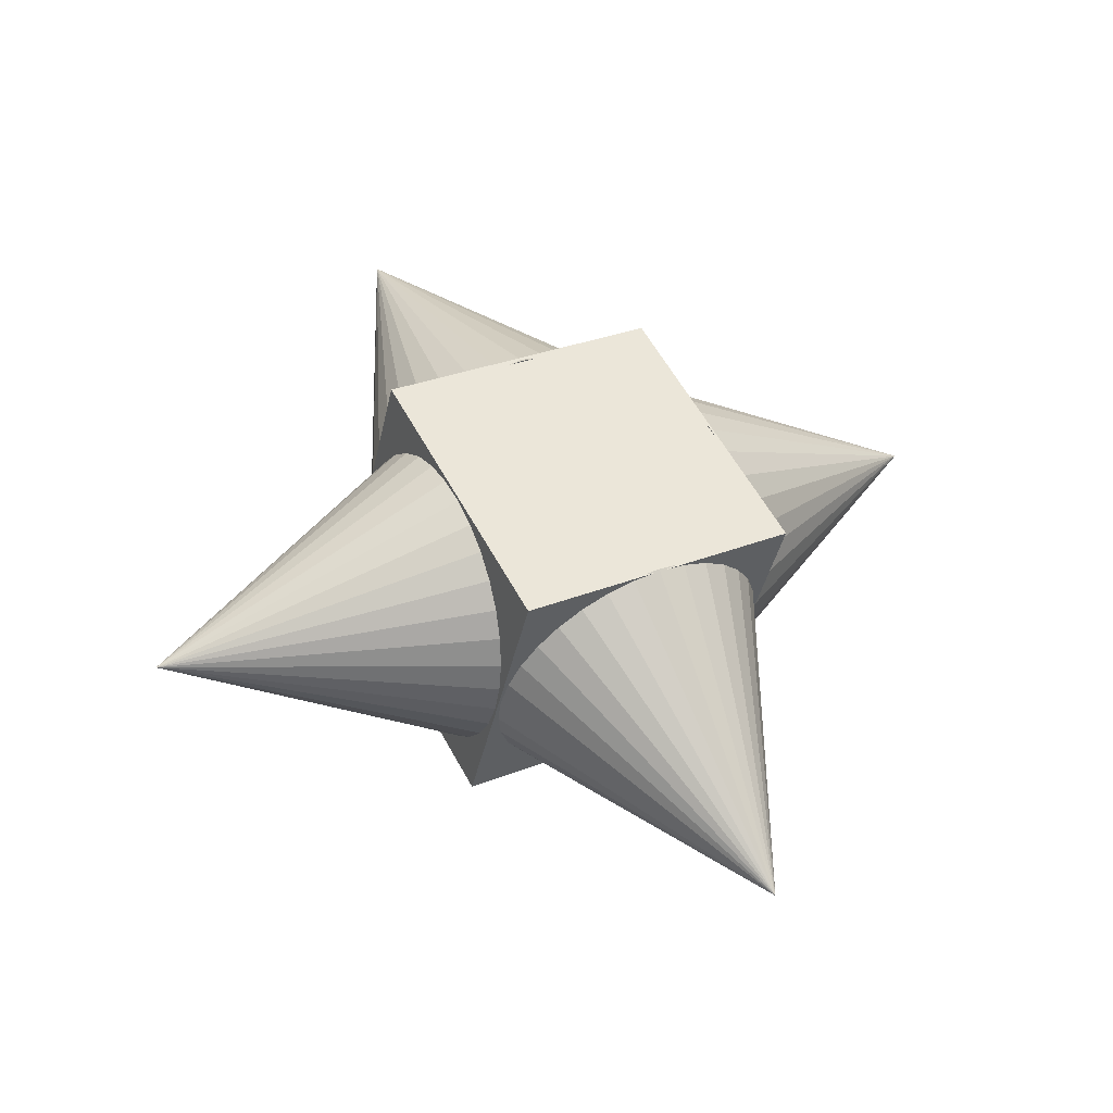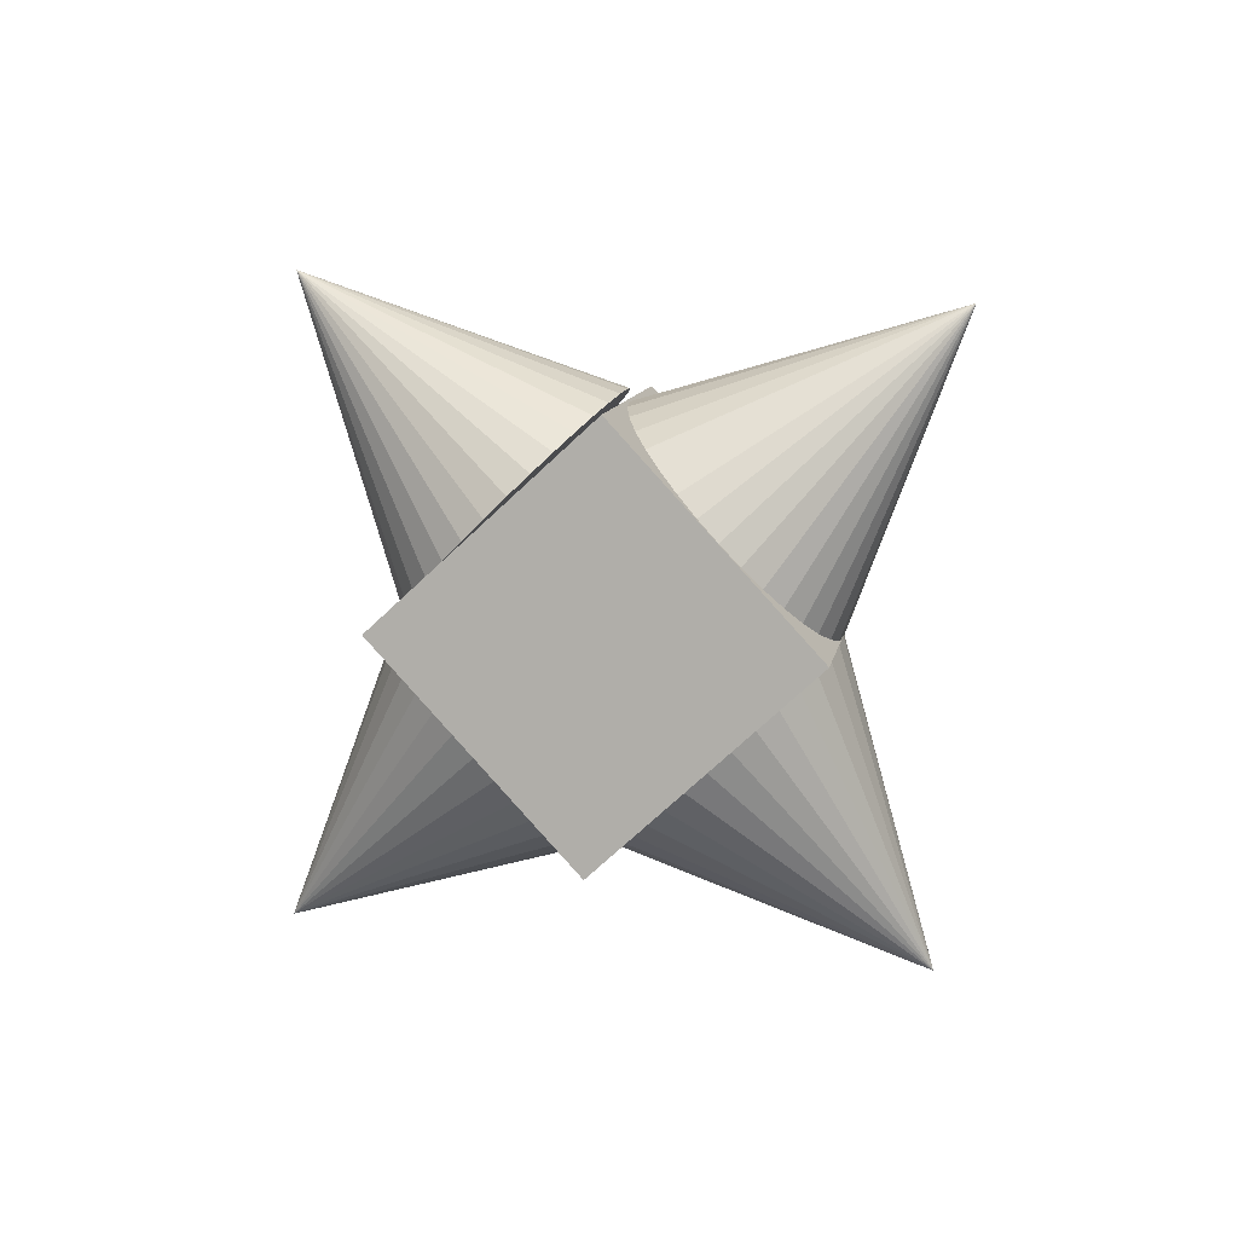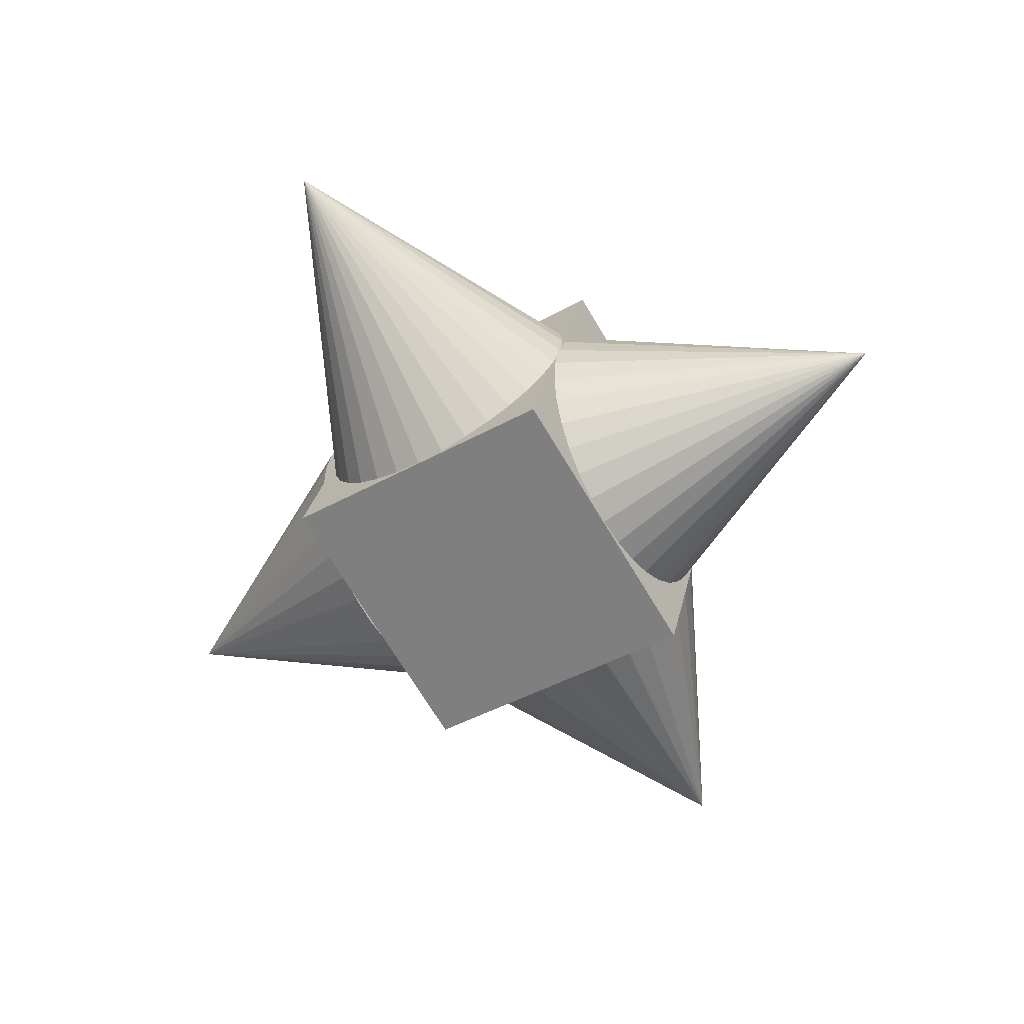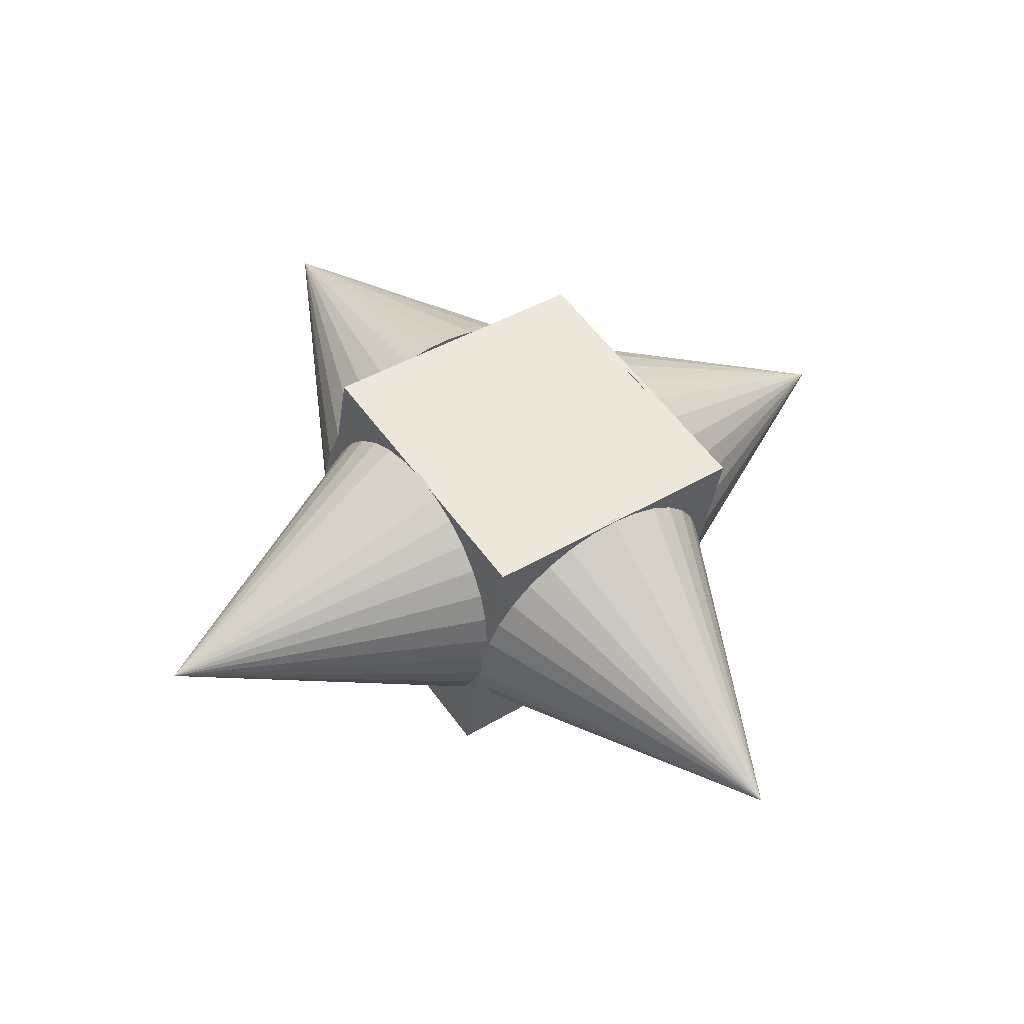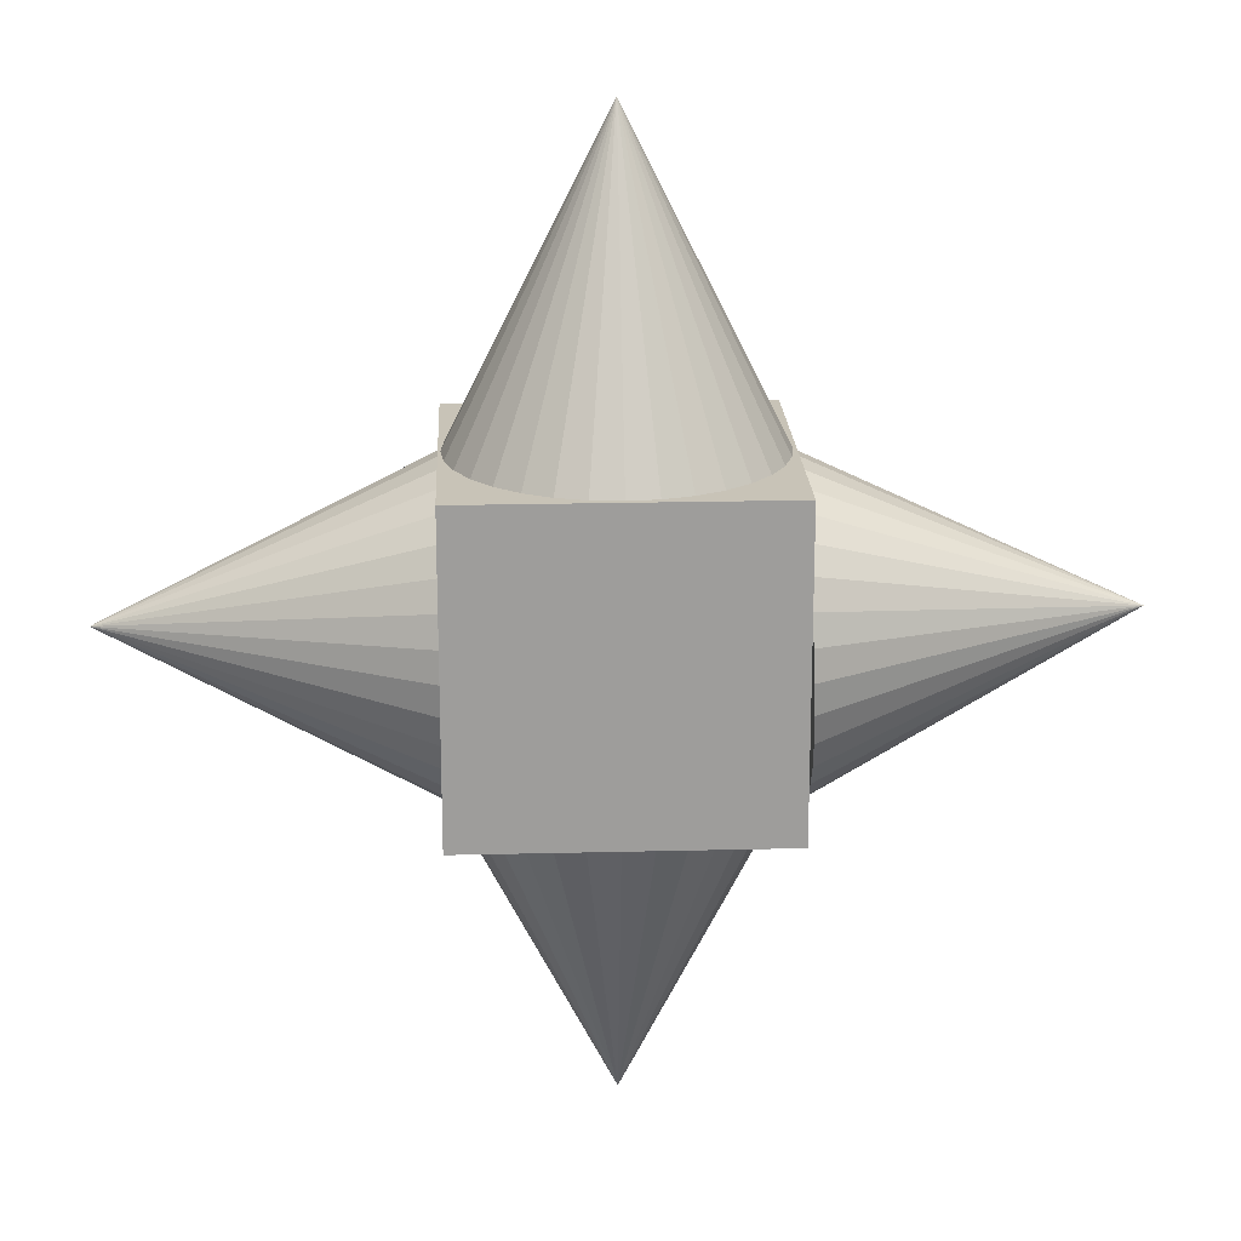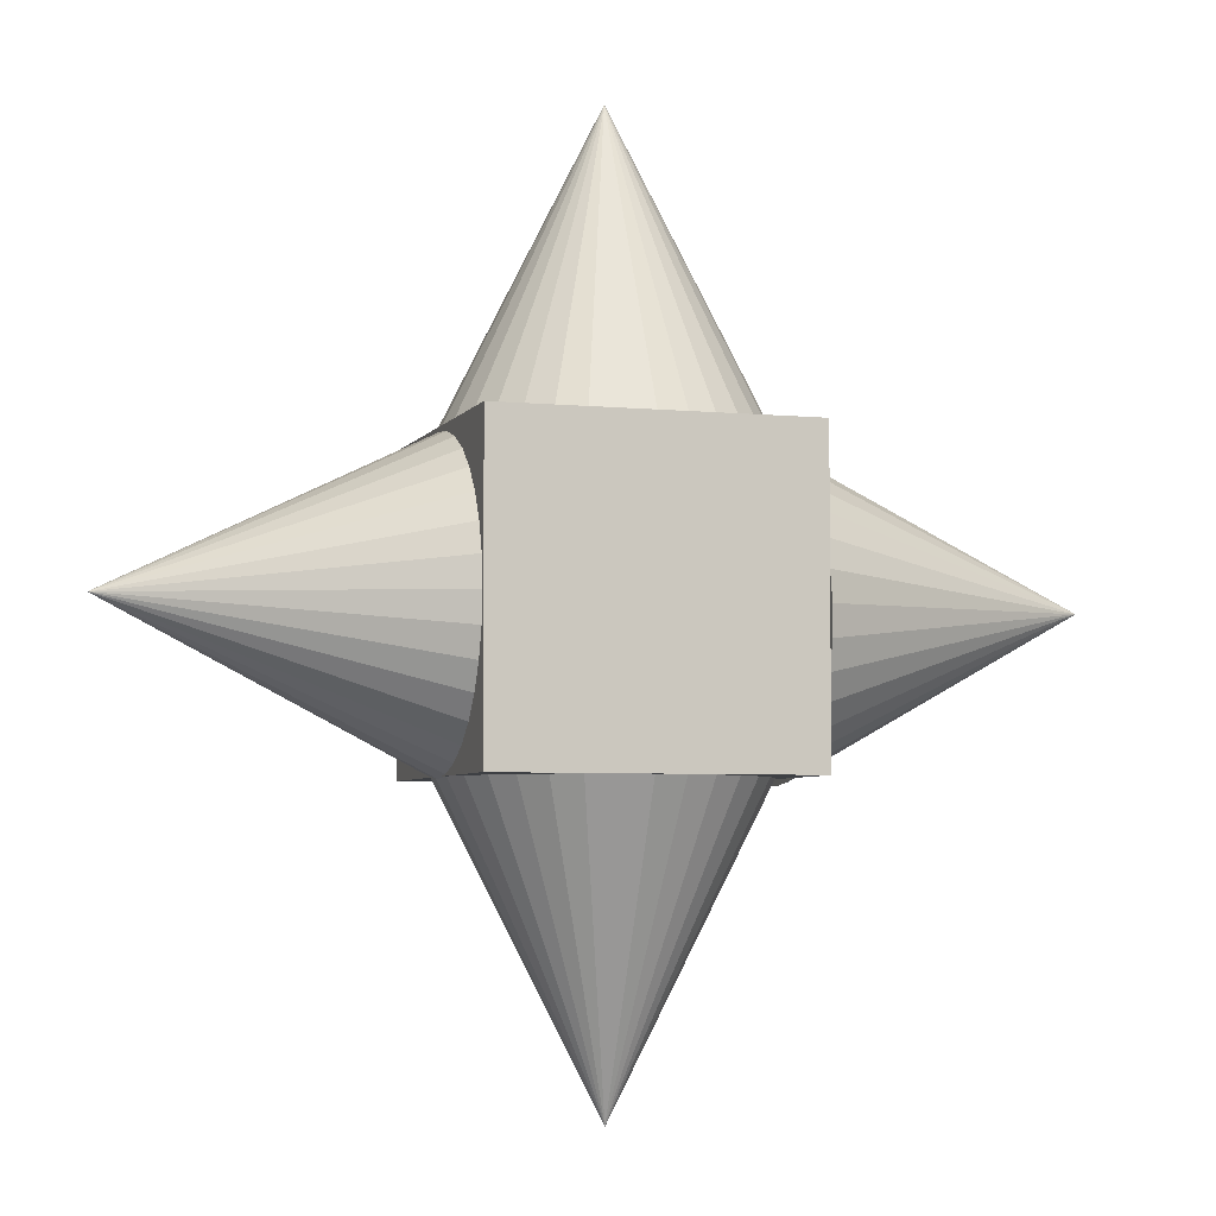
<metadata>
{"format":"obj","ext":"obj","renderer":"f3d","projection":"perspective","resolution":1024,"background":"white","views":[{"elev":56.4,"azim":-27.9,"up":"+Z"},{"elev":-70.3,"azim":-46.5,"up":"+Z"},{"elev":-68.8,"azim":30.7,"up":"+Z"},{"elev":40.1,"azim":53.3,"up":"+Z"},{"elev":19.6,"azim":-169.3,"up":"+Y"},{"elev":-4.9,"azim":175.9,"up":"+Y"}]}
</metadata>
<code>
o Cone.001
v -5.855 54.74 17.98
v -5.861 54.94 17.96
v -5.876 55.13 17.91
v -5.899 55.3 17.82
v -5.929 55.45 17.7
v -5.965 55.57 17.55
v -6.006 55.67 17.38
v -6.05 55.72 17.2
v -6.095 55.74 17.01
v -6.14 55.72 16.82
v -6.183 55.67 16.64
v -6.223 55.57 16.47
v -6.257 55.45 16.32
v -6.284 55.3 16.2
v -6.304 55.13 16.11
v -6.316 54.94 16.05
v -6.319 54.74 16.03
v -6.313 54.55 16.05
v -6.298 54.36 16.11
v -6.275 54.19 16.2
v -6.245 54.04 16.32
v -6.209 53.91 16.46
v -6.168 53.82 16.63
v -6.124 53.76 16.81
v -6.079 53.74 17
v -6.034 53.76 17.19
v -5.991 53.82 17.38
v -5.952 53.91 17.54
v -5.918 54.04 17.69
v -5.89 54.19 17.81
v -5.87 54.36 17.9
v -5.858 54.55 17.96
v -4.142 54.76 16.54
v -6.301 53.76 16.02
v -6.301 55.76 16.02
v -5.838 53.76 17.97
v -5.838 55.76 17.97
v -8.247 53.76 16.49
v -8.247 55.76 16.49
v -7.784 53.76 18.43
v -7.784 55.76 18.43
v -6.805 55.72 18.21
v -6.999 55.72 18.24
v -7.195 55.72 18.22
v -7.384 55.72 18.17
v -7.561 55.72 18.09
v -7.717 55.72 17.97
v -7.847 55.72 17.82
v -7.945 55.72 17.65
v -8.009 55.72 17.47
v -8.036 55.72 17.27
v -8.024 55.72 17.08
v -7.974 55.72 16.89
v -7.888 55.72 16.71
v -7.77 55.72 16.56
v -7.623 55.72 16.43
v -7.454 55.72 16.33
v -7.268 55.72 16.26
v -7.074 55.72 16.24
v -6.878 55.72 16.25
v -6.689 55.72 16.3
v -6.513 55.72 16.39
v -6.356 55.72 16.5
v -6.227 55.72 16.65
v -6.128 55.72 16.82
v -6.064 55.72 17.01
v -6.037 55.72 17.2
v -6.049 55.72 17.4
v -6.099 55.72 17.58
v -6.185 55.72 17.76
v -6.303 55.72 17.92
v -6.45 55.72 18.05
v -6.62 55.72 18.15
v -7.037 57.72 17.24
v -7.799 54.72 18.45
v -7.81 54.52 18.43
v -7.829 54.34 18.38
v -7.856 54.16 18.29
v -7.89 54.01 18.17
v -7.929 53.89 18.02
v -7.972 53.79 17.85
v -8.017 53.74 17.67
v -8.063 53.72 17.48
v -8.108 53.74 17.29
v -8.149 53.79 17.11
v -8.186 53.89 16.94
v -8.217 54.01 16.79
v -8.241 54.16 16.67
v -8.257 54.34 16.58
v -8.264 54.52 16.52
v -8.263 54.72 16.5
v -8.252 54.91 16.52
v -8.233 55.1 16.57
v -8.206 55.27 16.66
v -8.172 55.42 16.78
v -8.133 55.55 16.93
v -8.09 55.64 17.09
v -8.044 55.7 17.28
v -7.999 55.72 17.47
v -7.954 55.7 17.66
v -7.912 55.64 17.84
v -7.875 55.55 18.01
v -7.844 55.42 18.16
v -7.82 55.27 18.28
v -7.804 55.1 18.37
v -7.797 54.91 18.43
v -9.975 54.78 17.94
v -6.858 53.77 16.25
v -7.054 53.77 16.24
v -7.248 53.77 16.26
v -7.435 53.77 16.32
v -7.606 53.77 16.42
v -7.754 53.77 16.54
v -7.876 53.77 16.7
v -7.964 53.77 16.87
v -8.017 53.77 17.06
v -8.032 53.77 17.26
v -8.009 53.77 17.45
v -7.948 53.77 17.64
v -7.852 53.77 17.81
v -7.724 53.77 17.96
v -7.57 53.77 18.08
v -7.395 53.77 18.17
v -7.206 53.77 18.22
v -7.011 53.77 18.24
v -6.816 53.77 18.21
v -6.63 53.77 18.15
v -6.459 53.77 18.06
v -6.31 53.77 17.93
v -6.189 53.77 17.77
v -6.1 53.77 17.6
v -6.048 53.77 17.41
v -6.033 53.77 17.21
v -6.056 53.77 17.02
v -6.117 53.77 16.83
v -6.213 53.77 16.66
v -6.341 53.77 16.51
v -6.495 53.77 16.39
v -6.67 53.77 16.3
v -7.041 51.77 17.24
f 1 33 2
f 2 33 3
f 3 33 4
f 4 33 5
f 5 33 6
f 6 33 7
f 7 33 8
f 8 33 9
f 9 33 10
f 10 33 11
f 11 33 12
f 12 33 13
f 13 33 14
f 14 33 15
f 15 33 16
f 16 33 17
f 17 33 18
f 18 33 19
f 19 33 20
f 20 33 21
f 21 33 22
f 22 33 23
f 23 33 24
f 24 33 25
f 25 33 26
f 26 33 27
f 27 33 28
f 28 33 29
f 29 33 30
f 30 33 31
f 1 2 3 4 5 6 7 8 9 10 11 12 13 14 15 16 17 18 19 20 21 22 23 24 25 26 27 28 29 30 31 32
f 31 33 32
f 32 33 1
f 34 35 37 36
f 36 37 41 40
f 40 41 39 38
f 38 39 35 34
f 36 40 38 34
f 41 37 35 39
f 42 74 43
f 43 74 44
f 44 74 45
f 45 74 46
f 46 74 47
f 47 74 48
f 48 74 49
f 49 74 50
f 50 74 51
f 51 74 52
f 52 74 53
f 53 74 54
f 54 74 55
f 55 74 56
f 56 74 57
f 57 74 58
f 58 74 59
f 59 74 60
f 60 74 61
f 61 74 62
f 62 74 63
f 63 74 64
f 64 74 65
f 65 74 66
f 66 74 67
f 67 74 68
f 68 74 69
f 69 74 70
f 70 74 71
f 71 74 72
f 42 43 44 45 46 47 48 49 50 51 52 53 54 55 56 57 58 59 60 61 62 63 64 65 66 67 68 69 70 71 72 73
f 72 74 73
f 73 74 42
f 75 107 76
f 76 107 77
f 77 107 78
f 78 107 79
f 79 107 80
f 80 107 81
f 81 107 82
f 82 107 83
f 83 107 84
f 84 107 85
f 85 107 86
f 86 107 87
f 87 107 88
f 88 107 89
f 89 107 90
f 90 107 91
f 91 107 92
f 92 107 93
f 93 107 94
f 94 107 95
f 95 107 96
f 96 107 97
f 97 107 98
f 98 107 99
f 99 107 100
f 100 107 101
f 101 107 102
f 102 107 103
f 103 107 104
f 104 107 105
f 75 76 77 78 79 80 81 82 83 84 85 86 87 88 89 90 91 92 93 94 95 96 97 98 99 100 101 102 103 104 105 106
f 105 107 106
f 106 107 75
f 108 140 109
f 109 140 110
f 110 140 111
f 111 140 112
f 112 140 113
f 113 140 114
f 114 140 115
f 115 140 116
f 116 140 117
f 117 140 118
f 118 140 119
f 119 140 120
f 120 140 121
f 121 140 122
f 122 140 123
f 123 140 124
f 124 140 125
f 125 140 126
f 126 140 127
f 127 140 128
f 128 140 129
f 129 140 130
f 130 140 131
f 131 140 132
f 132 140 133
f 133 140 134
f 134 140 135
f 135 140 136
f 136 140 137
f 137 140 138
f 108 109 110 111 112 113 114 115 116 117 118 119 120 121 122 123 124 125 126 127 128 129 130 131 132 133 134 135 136 137 138 139
f 138 140 139
f 139 140 108

</code>
